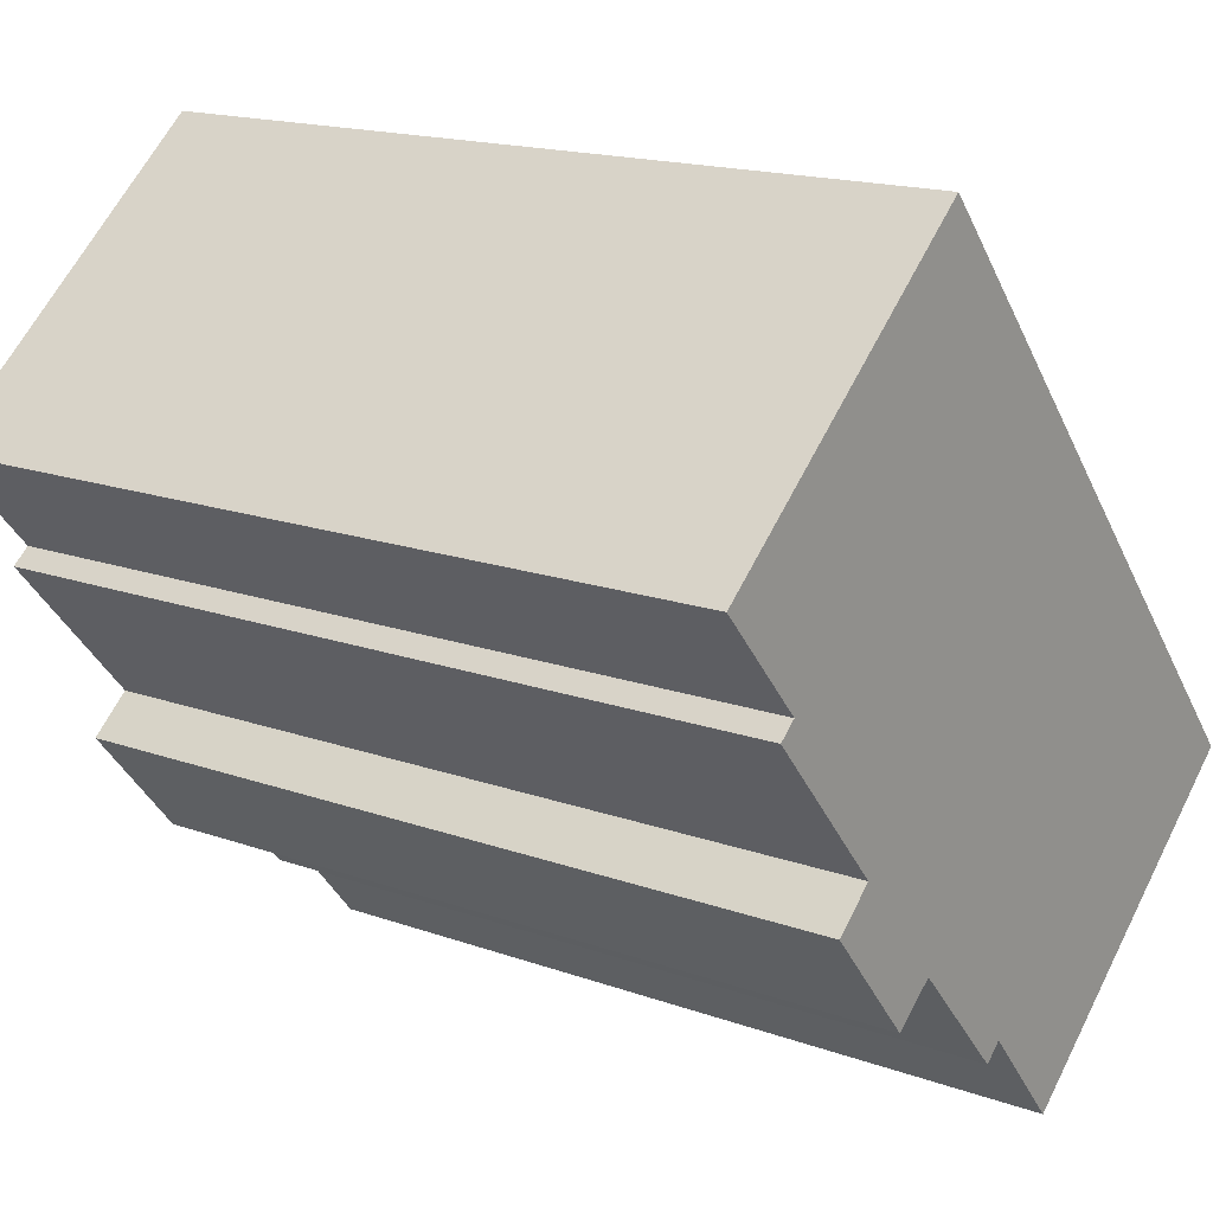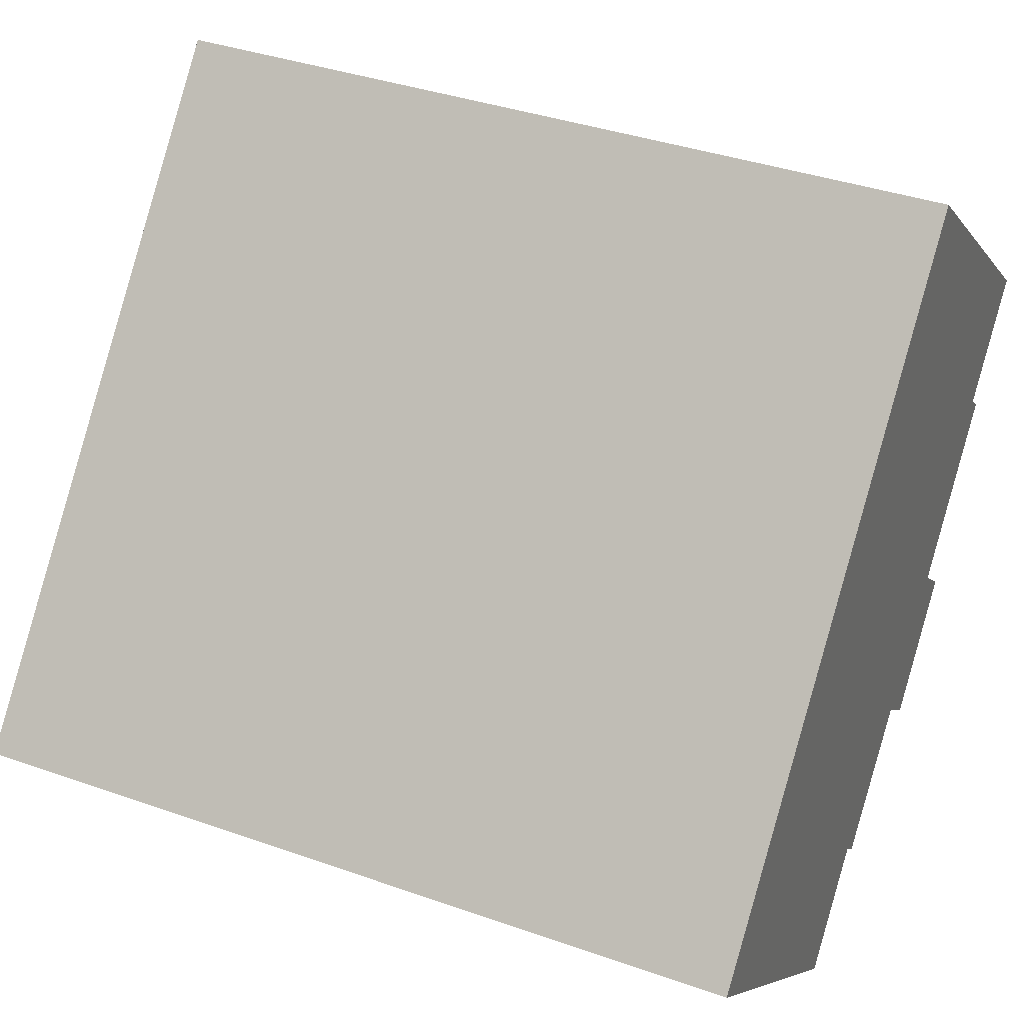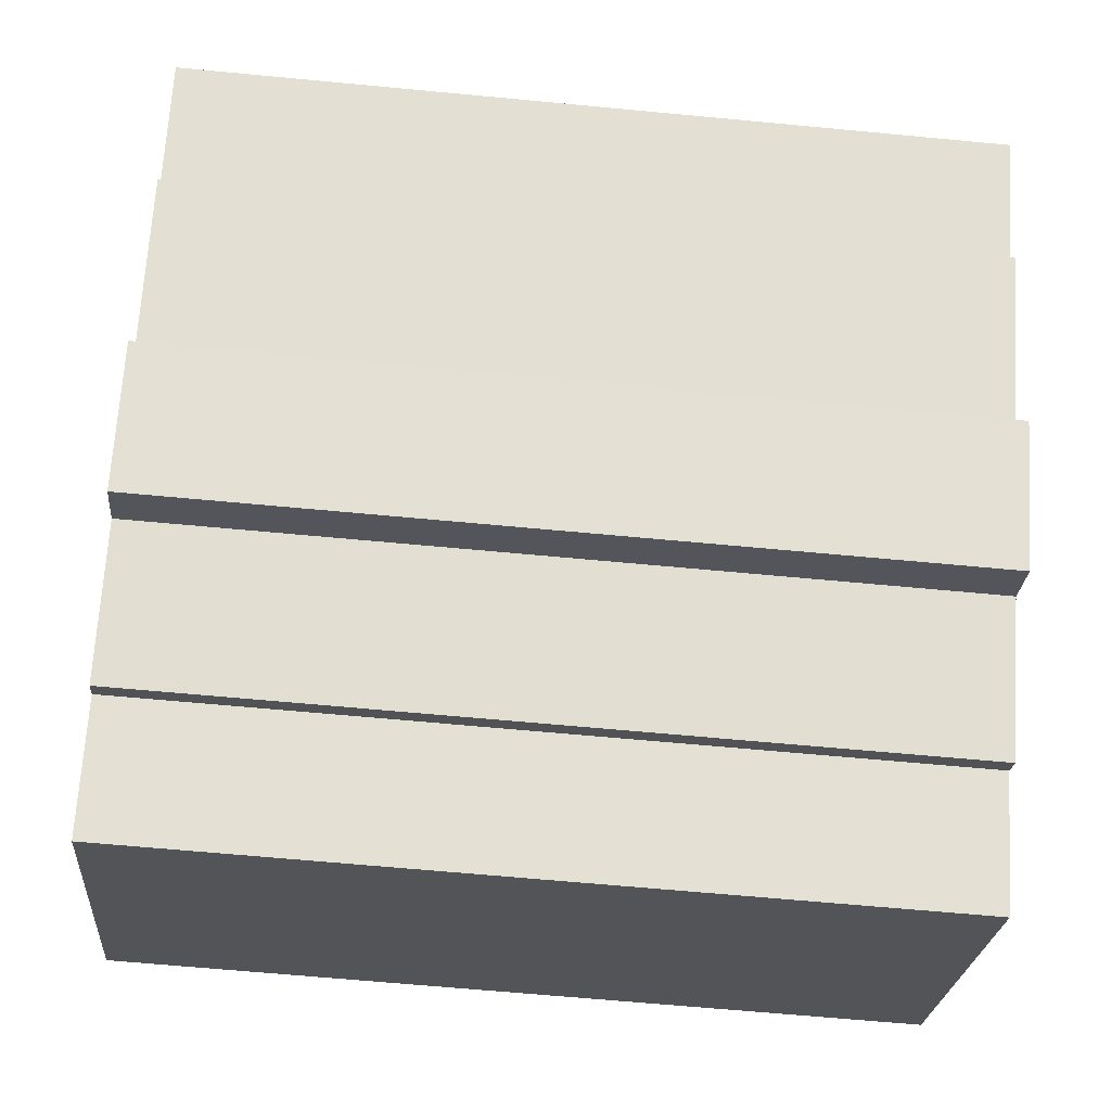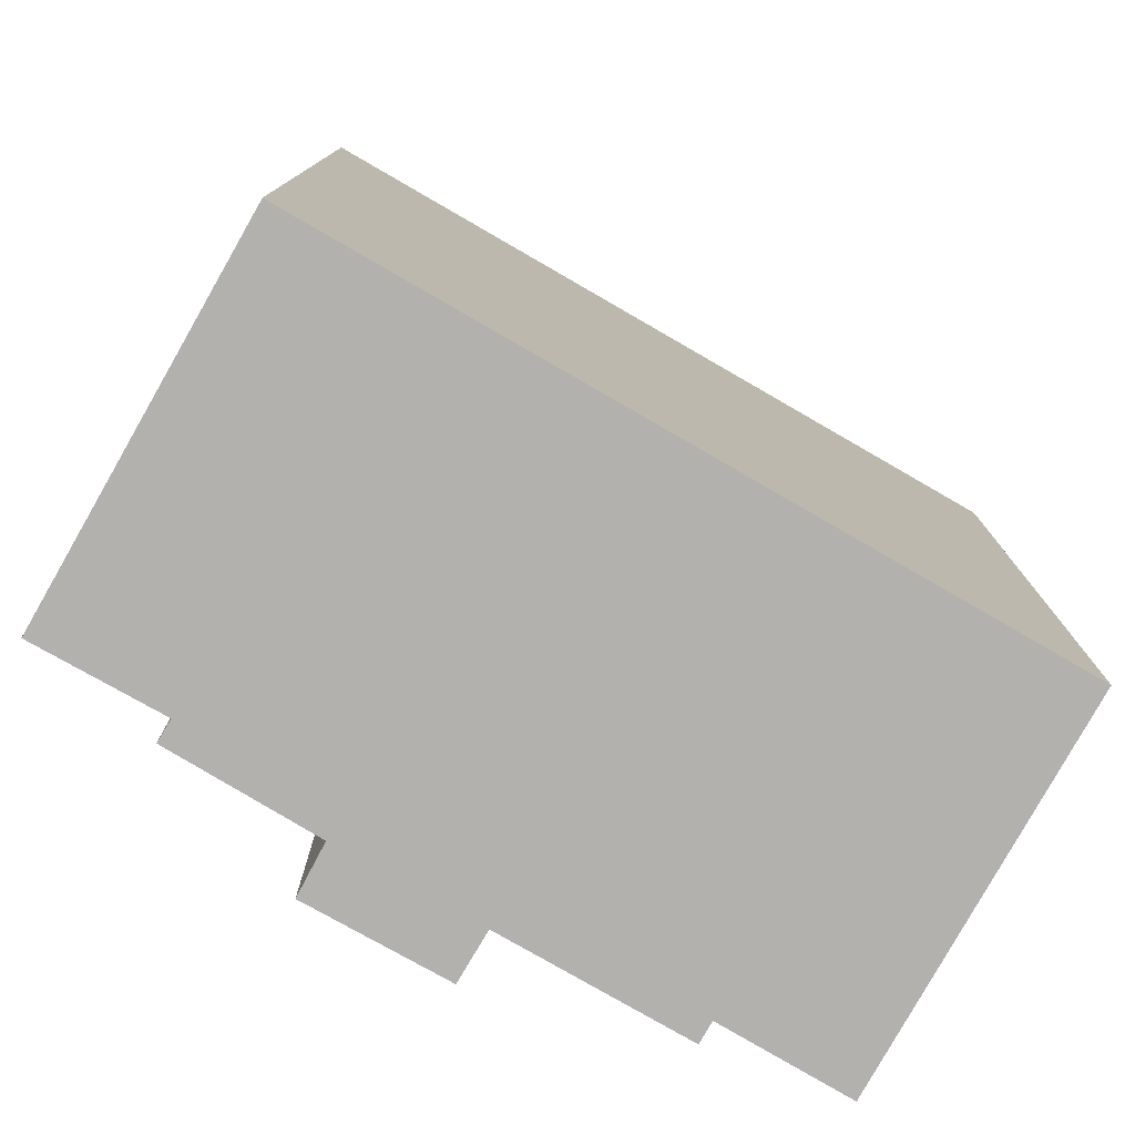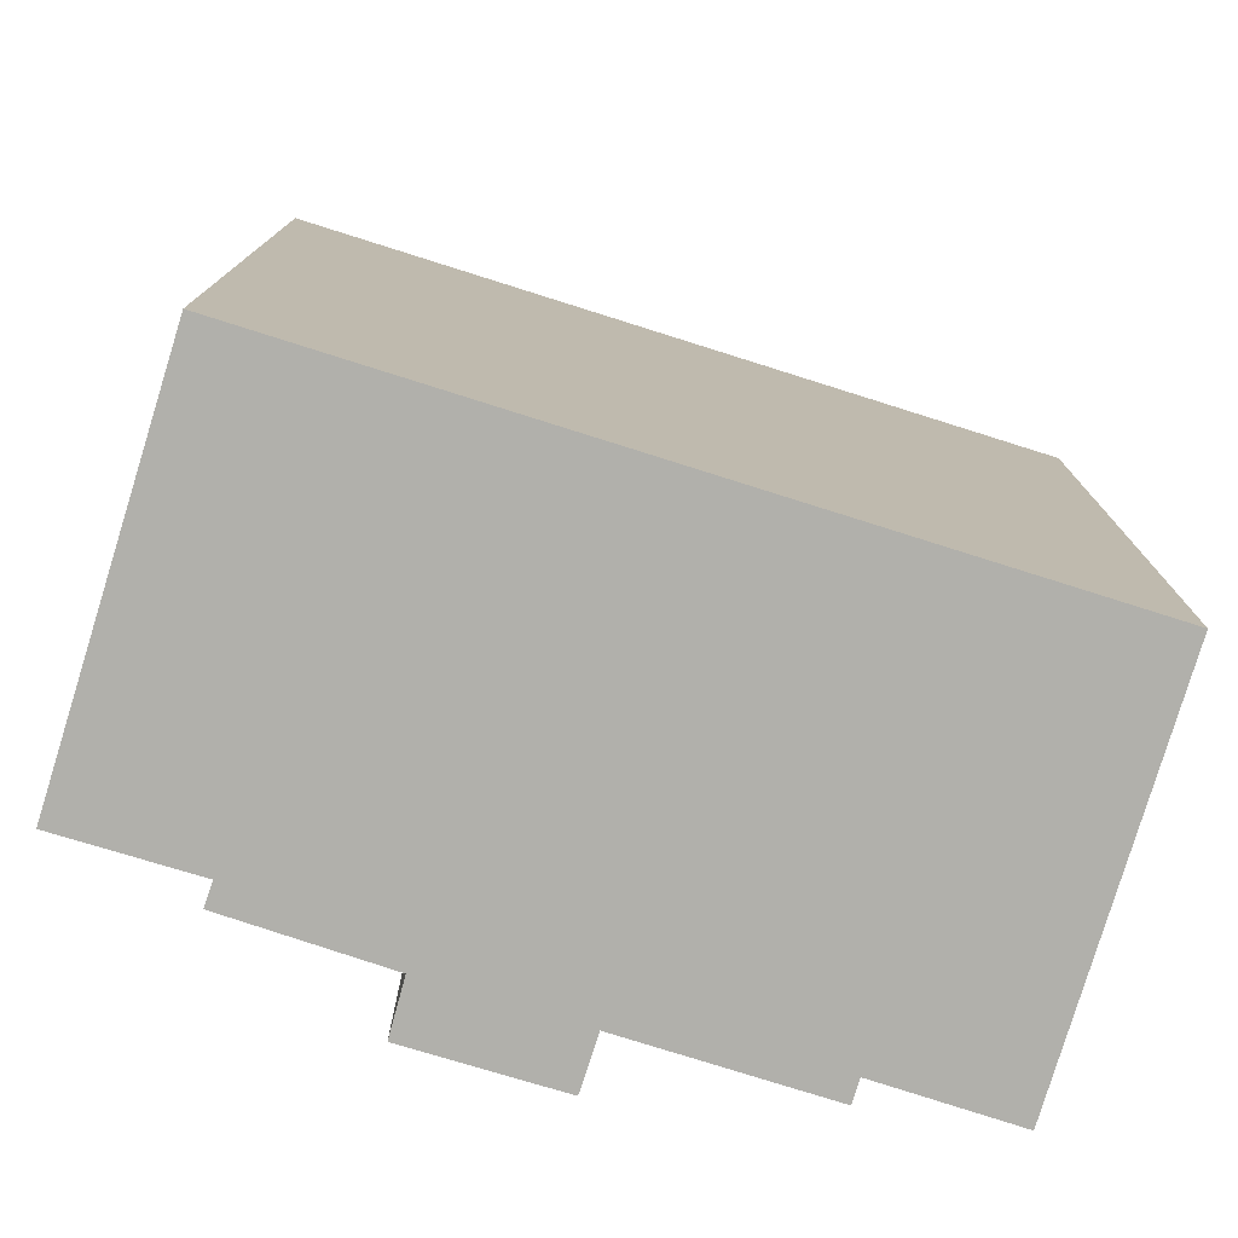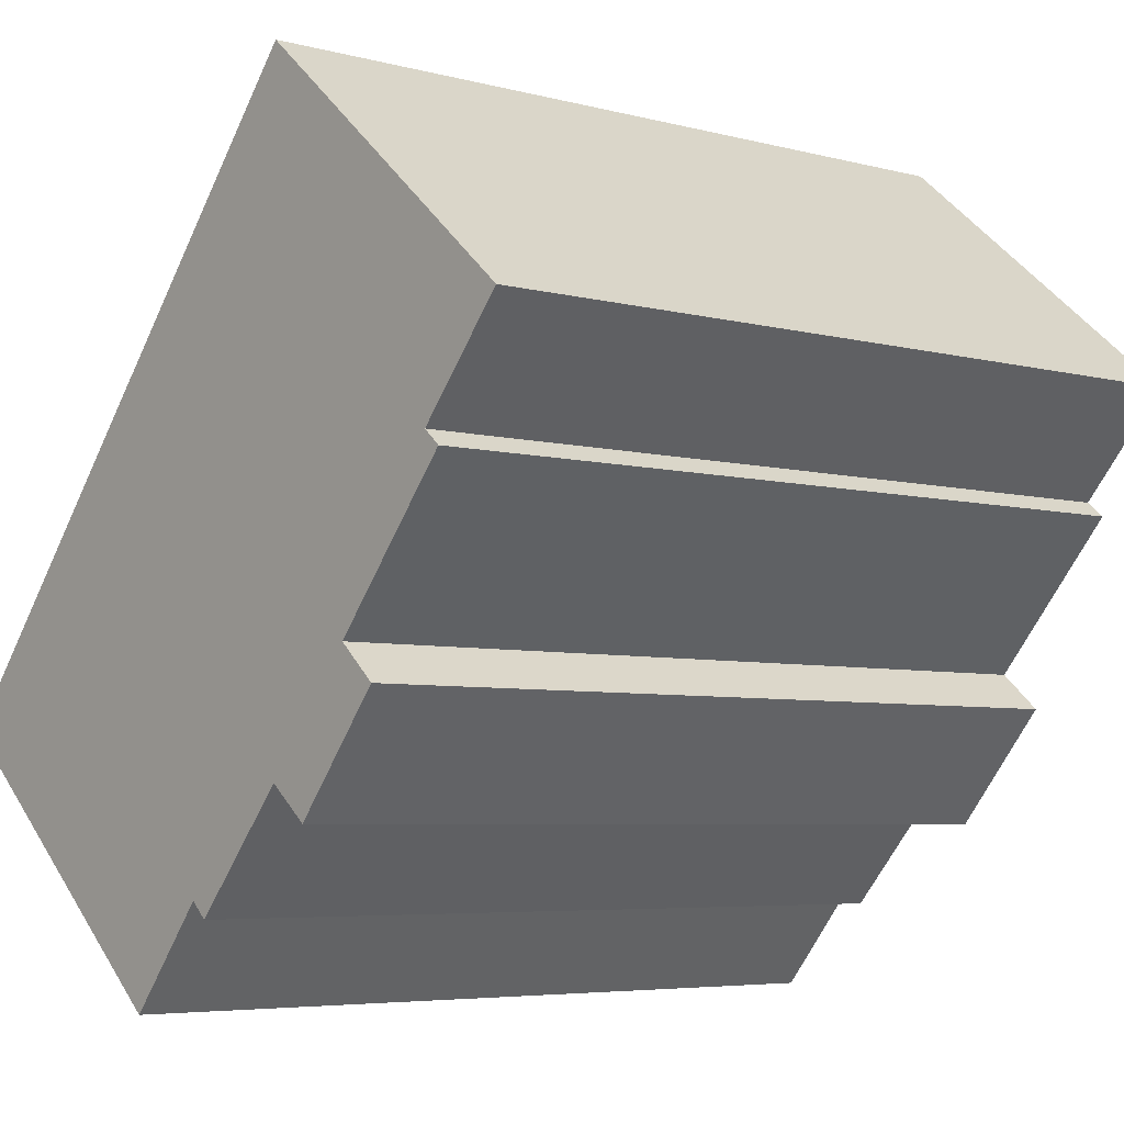
<metadata>
{"format":"obj","ext":"obj","renderer":"f3d","projection":"perspective","resolution":1024,"background":"white","views":[{"elev":16.4,"azim":126.5,"up":"+Z"},{"elev":37.3,"azim":-65.5,"up":"+Z"},{"elev":-63.5,"azim":84.5,"up":"+Z"},{"elev":-79.2,"azim":-79.1,"up":"+Y"},{"elev":-78.4,"azim":-66.6,"up":"+Y"},{"elev":-5.3,"azim":50.1,"up":"+Z"}]}
</metadata>
<code>
v  14.14 22.36 -1.565
v  11.25 22.36 -4.784
v  10.77 22.36 -4.34
v  13.94 22.36 16.09
v  8.379 22.36 -7.175
v  0 22.36 1.369e-15
v  15.32 22.36 -2.509
v  16.84 22.36 1.595
v  17.95 22.36 0.612
v  19.88 22.36 6.108
v  22.38 22.36 8.946
v  20.37 22.36 5.692
v  17.95 -3.747e-17 0.612
v  15.32 1.536e-16 -2.509
v  14.14 9.583e-17 -1.565
v  11.25 2.929e-16 -4.784
v  10.77 2.657e-16 -4.34
v  8.379 4.393e-16 -7.175
v  22.38 -5.478e-16 8.946
v  19.88 -3.74e-16 6.108
v  20.37 -3.485e-16 5.692
v  16.84 -9.767e-17 1.595
v  0 0 0
v  13.94 -9.854e-16 16.09
g defaultobject
f 1 2 3
f 4 5 6
f 5 4 3
f 3 4 1
f 1 4 7
f 7 4 8
f 7 8 9
f 8 4 10
f 10 4 11
f 12 8 10
f 13 7 9
f 7 13 14
f 15 2 1
f 2 15 16
f 17 5 3
f 5 17 18
f 19 10 11
f 10 19 20
f 21 8 12
f 8 21 22
f 14 1 7
f 1 14 15
f 16 3 2
f 3 16 17
f 18 6 5
f 6 18 23
f 23 4 6
f 4 23 24
f 24 11 4
f 11 24 19
f 20 12 10
f 12 20 21
f 22 9 8
f 9 22 13
f 13 22 14
f 21 20 22
f 18 24 23
f 24 18 17
f 24 17 16
f 24 16 15
f 24 15 14
f 24 14 22
f 24 22 20
f 24 20 19

</code>
